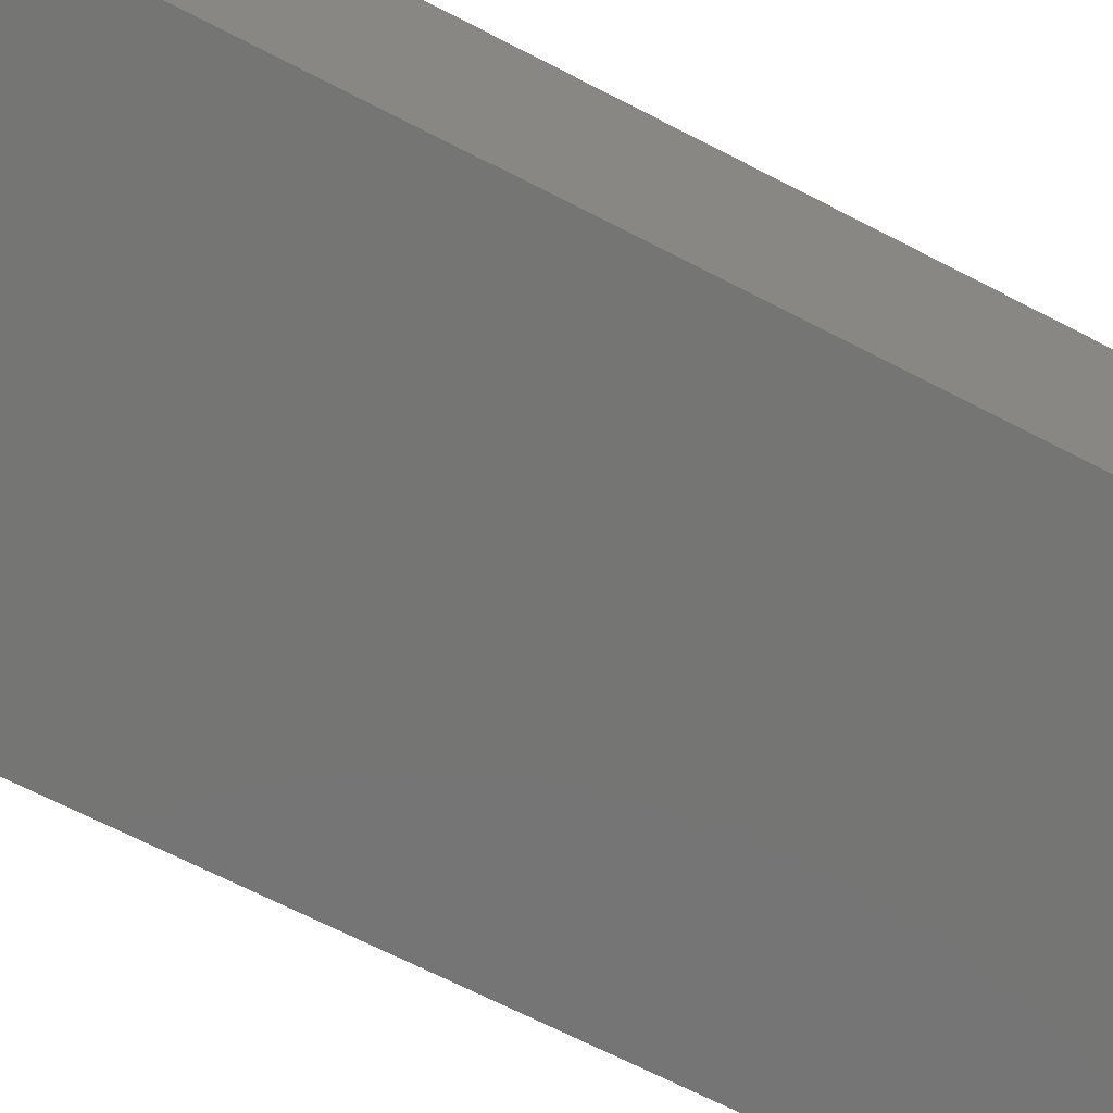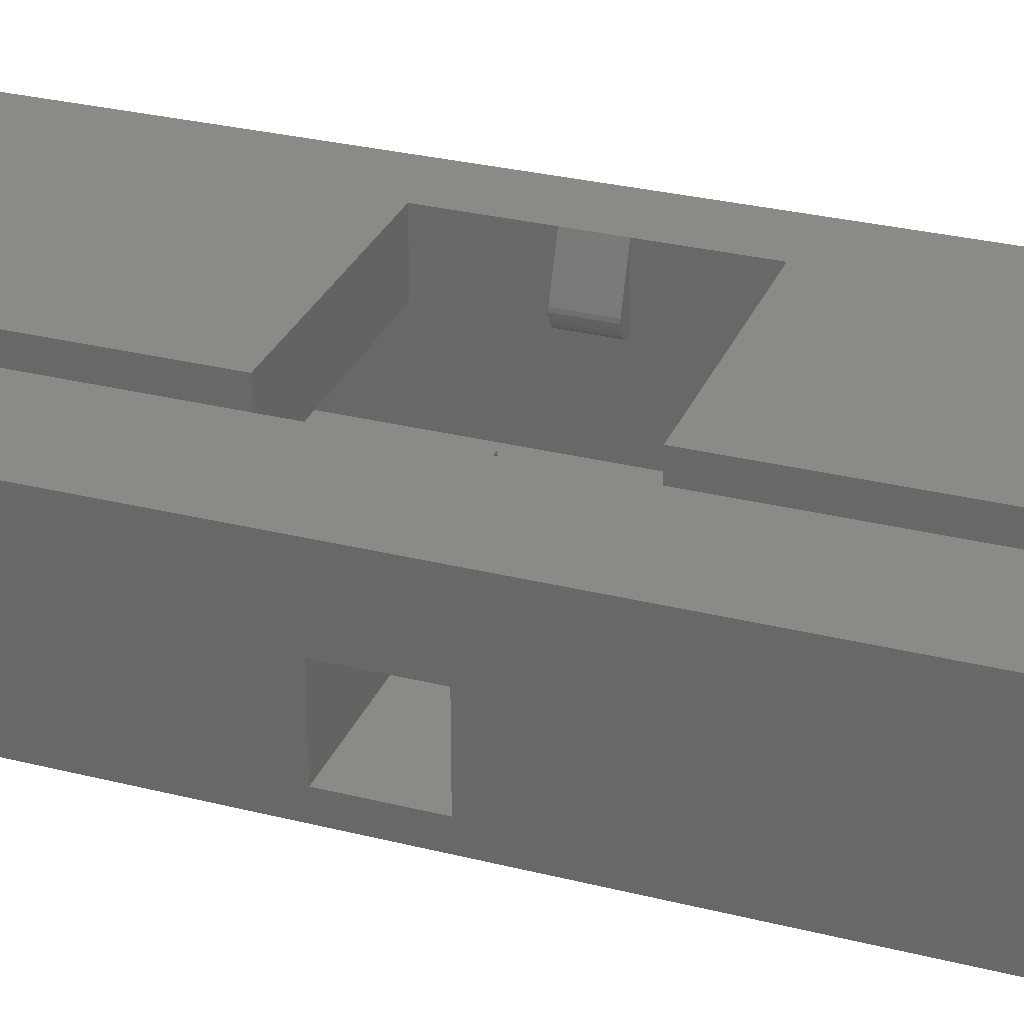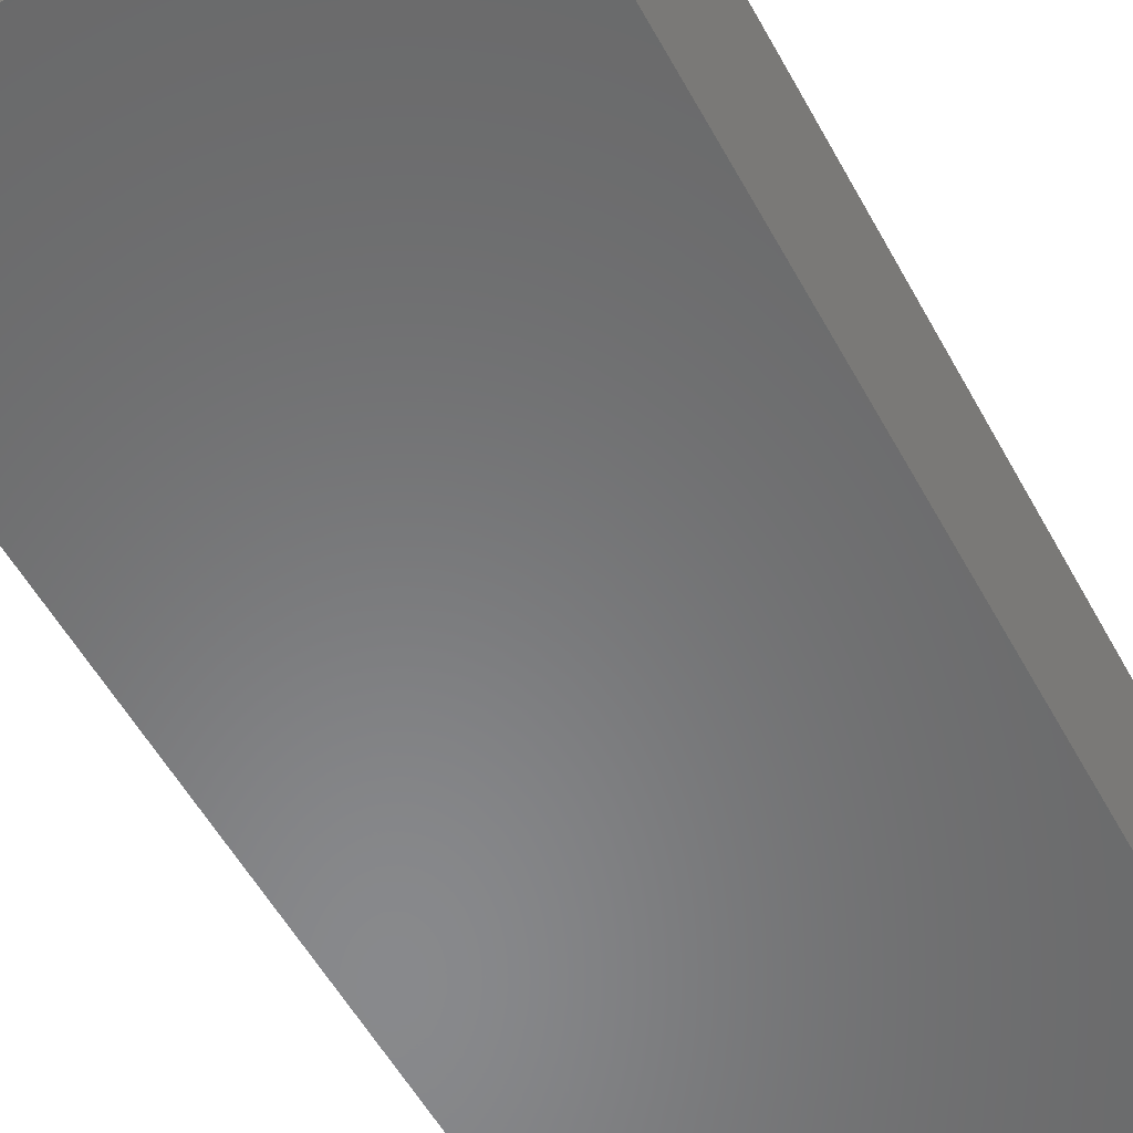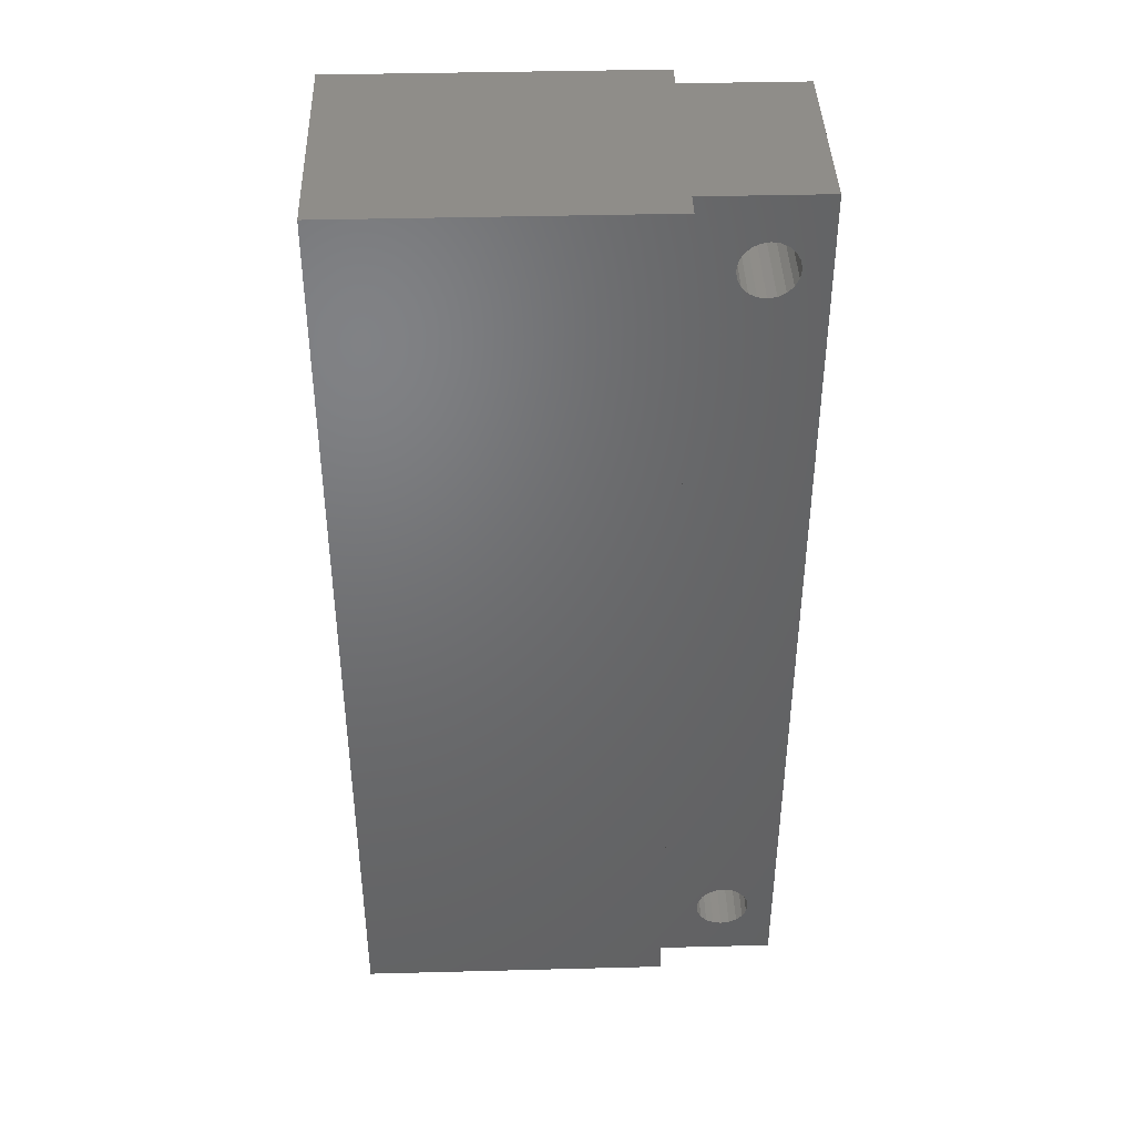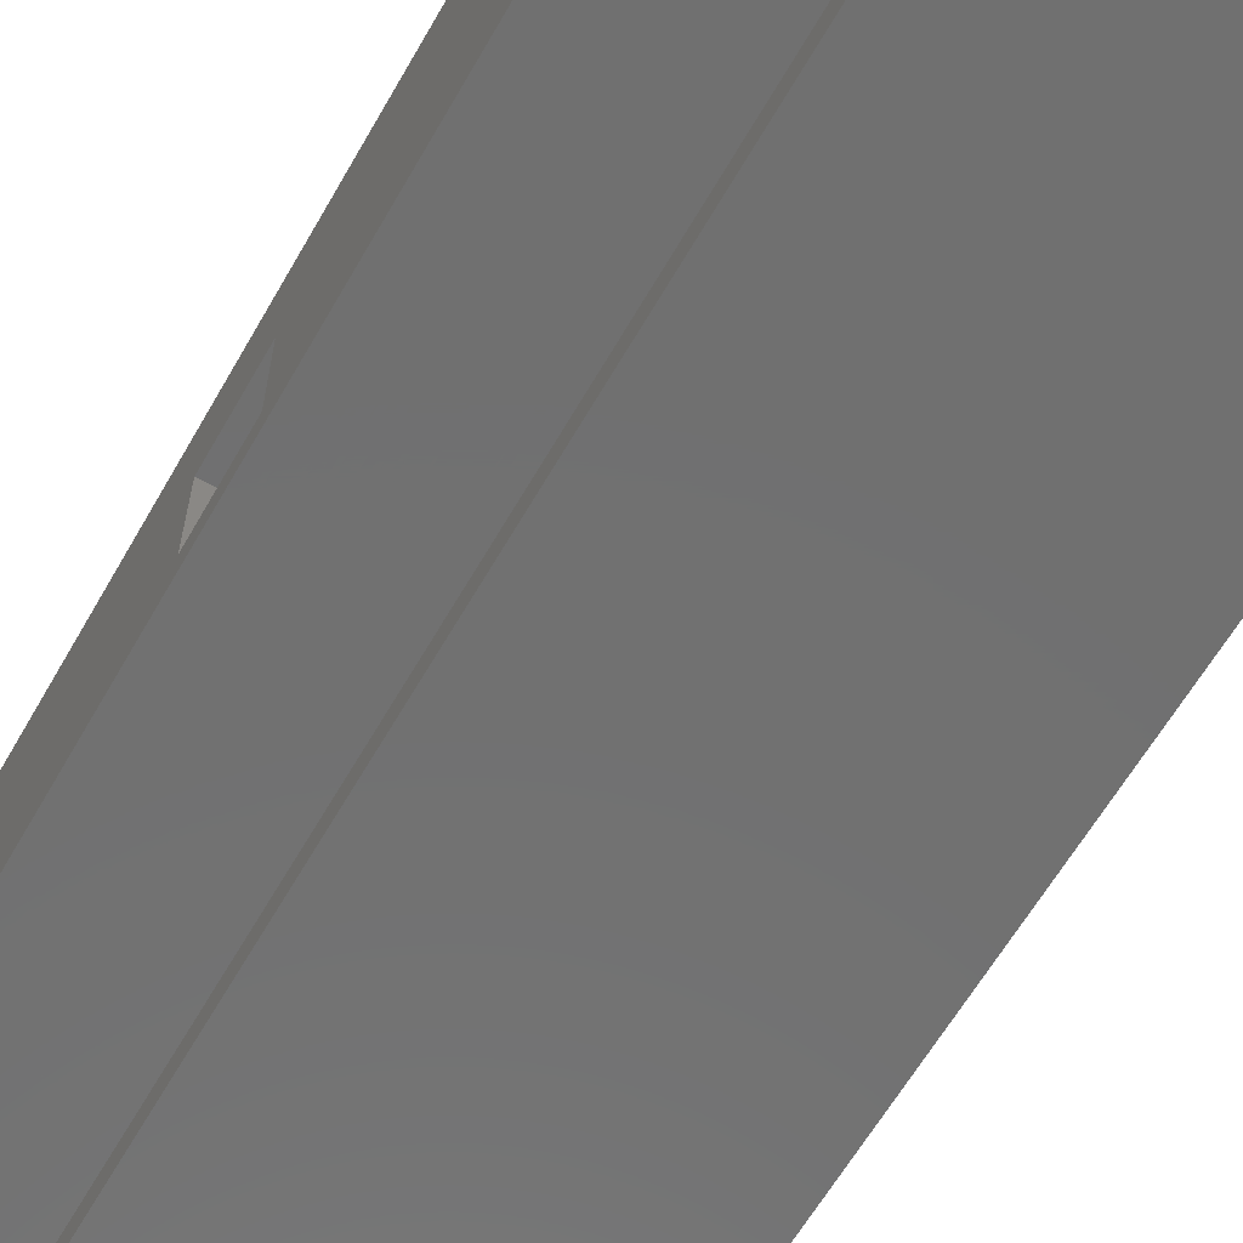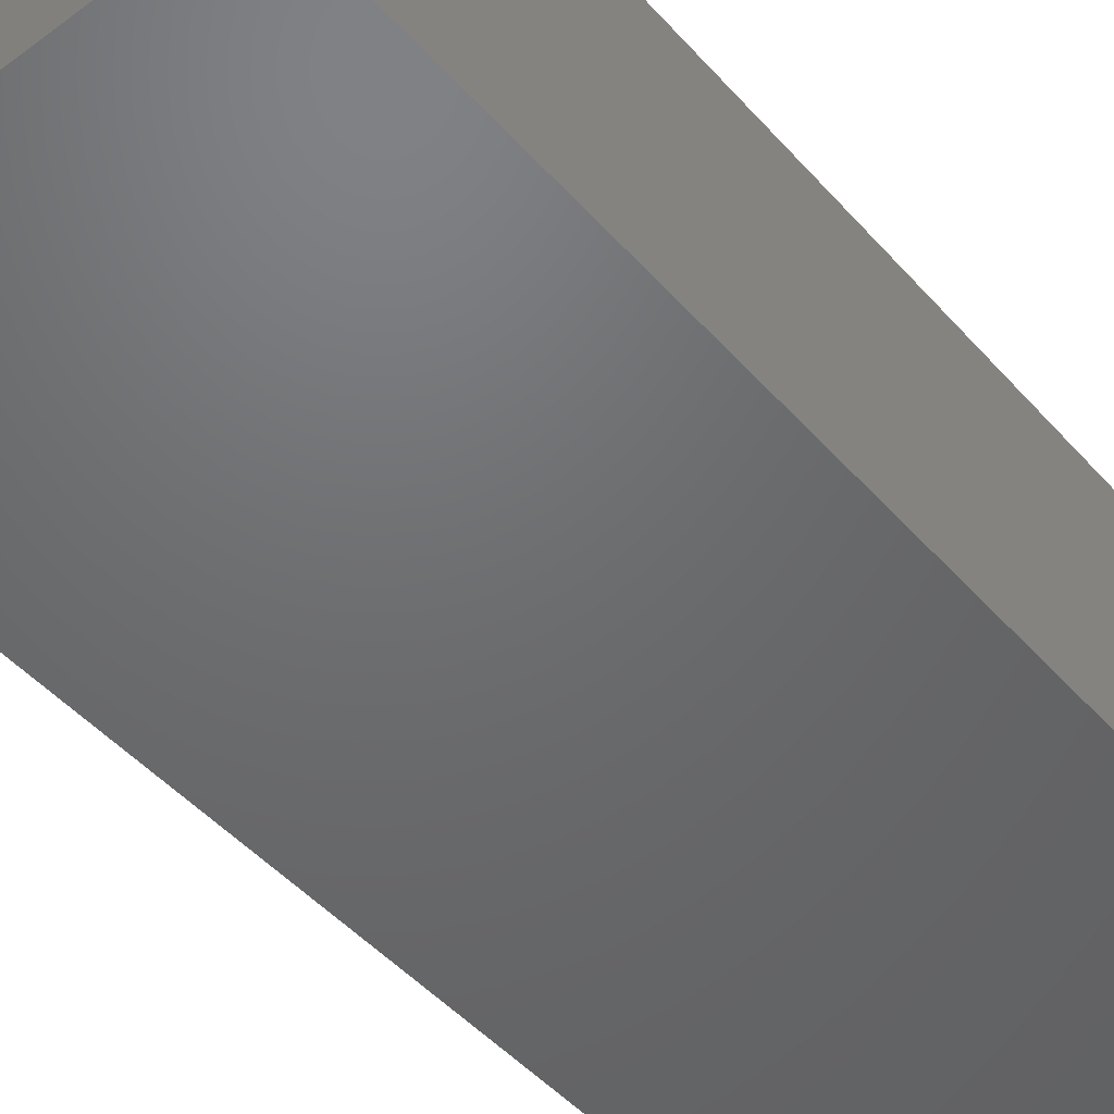
<metadata>
{"format":"stl","ext":"stl","renderer":"f3d","projection":"perspective","resolution":1024,"background":"white","views":[{"elev":-67.2,"azim":62.5,"up":"+Z"},{"elev":30.1,"azim":-70.0,"up":"+Z"},{"elev":-55.3,"azim":28.4,"up":"+Z"},{"elev":40.9,"azim":178.2,"up":"+Y"},{"elev":-62.5,"azim":-29.8,"up":"+Z"},{"elev":-48.5,"azim":39.6,"up":"+Z"}]}
</metadata>
<code>
# stl→obj: 176 verts, 362 faces
v 21.2 28.88 14
v 25.3 55.06 14
v 21.2 34.7 14
v 7 55.06 14
v 7 34.7 14
v 25.3 0 14
v 21.2 26.12 14
v 21.2 20.3 14
v 7 0 14
v 7 20.3 14
v 21.2 26.12 10
v 22.3 4 10
v 21.2 20.3 10
v 7 4 10
v 7 20.3 10
v 22.3 51.06 10
v 21.2 28.88 10
v 21.2 34.7 10
v 7 51.06 10
v 7 34.7 10
v 7 34.7 12.5
v 7 20.3 12.5
v 7.714 28.88 11.41
v 7 28.88 12.5
v 7.328 28.88 12.5
v 7 28.88 10.13
v 7.778 28.88 11.21
v 7.8 28.88 11
v 7.778 28.88 10.79
v 7.714 28.88 10.59
v 7 26.12 12.5
v 7.714 26.12 11.41
v 7.328 26.12 12.5
v 7 26.12 10.03
v 7.778 26.12 11.21
v 7.8 26.12 11
v 7.778 26.12 10.79
v 7.714 26.12 10.59
v 7.609 26.12 10.41
v 7.469 26.12 10.26
v 7.3 26.12 10.13
v 7.109 26.12 10.05
v 7.469 28.88 10.26
v 7.3 28.88 10.13
v 7.109 28.88 10.05
v 7.609 28.88 10.41
v 7 28.88 10.03
v 7 28.88 10.05
v 20.7 28.88 10.13
v 20.29 28.88 10.59
v 20.29 26.12 11.41
v 20.29 28.88 11.41
v 21.1 28.88 10.01
v 20.89 28.88 10.05
v 20.22 26.12 11.21
v 20.22 28.88 11.21
v 20.2 26.12 11
v 20.22 26.12 10.79
v 20.29 26.12 10.59
v 20.39 26.12 10.41
v 20.53 26.12 10.26
v 20.7 26.12 10.13
v 20.89 26.12 10.05
v 21.1 26.12 10.01
v 20.39 28.88 10.41
v 20.53 28.88 10.26
v 20.2 28.88 11
v 20.22 28.88 10.79
v 3.619 49.38 12.5
v 4.065 49.61 12.5
v 4.647 4.419 12.5
v 4.725 3.925 12.5
v 3.125 49.3 12.5
v 4.419 4.865 12.5
v 2.631 49.38 12.5
v 4.065 5.219 12.5
v 2.185 49.61 12.5
v 3.619 5.447 12.5
v 3.125 5.525 12.5
v 1.831 49.96 12.5
v 2.631 5.447 12.5
v 1.603 50.41 12.5
v 2.185 5.219 12.5
v 1.831 4.865 12.5
v 1.603 4.419 12.5
v 0 55.06 12.5
v 1.525 50.91 12.5
v 0 0 12.5
v 4.647 50.41 12.5
v 7 55.06 12.5
v 4.725 50.91 12.5
v 4.419 49.96 12.5
v 4.647 51.4 12.5
v 4.419 51.85 12.5
v 4.065 52.2 12.5
v 3.619 52.43 12.5
v 3.125 52.51 12.5
v 2.631 52.43 12.5
v 1.603 51.4 12.5
v 1.831 51.85 12.5
v 2.185 52.2 12.5
v 7 0 12.5
v 4.647 3.431 12.5
v 4.419 2.985 12.5
v 4.065 2.631 12.5
v 3.619 2.403 12.5
v 3.125 2.325 12.5
v 2.631 2.403 12.5
v 2.185 2.631 12.5
v 1.831 2.985 12.5
v 1.603 3.431 12.5
v 1.525 3.925 12.5
v 7 55.06 1.5
v 25.3 55.06 0
v 7 55.06 0
v 0 55.06 1.5
v 4.647 50.41 1.5
v 7 0 1.5
v 4.647 4.419 1.5
v 4.725 50.91 1.5
v 4.419 4.865 1.5
v 4.419 49.96 1.5
v 4.065 5.219 1.5
v 4.065 49.61 1.5
v 3.619 5.447 1.5
v 3.619 49.38 1.5
v 3.125 5.525 1.5
v 3.125 49.3 1.5
v 2.631 5.447 1.5
v 2.631 49.38 1.5
v 2.185 5.219 1.5
v 2.185 49.61 1.5
v 1.831 4.865 1.5
v 1.831 49.96 1.5
v 1.603 4.419 1.5
v 1.603 50.41 1.5
v 0 0 1.5
v 1.525 3.925 1.5
v 4.725 3.925 1.5
v 4.647 3.431 1.5
v 4.419 2.985 1.5
v 4.065 2.631 1.5
v 3.619 2.403 1.5
v 3.125 2.325 1.5
v 2.631 2.403 1.5
v 1.603 3.431 1.5
v 1.831 2.985 1.5
v 2.185 2.631 1.5
v 4.647 51.4 1.5
v 4.419 51.85 1.5
v 4.065 52.2 1.5
v 3.619 52.43 1.5
v 3.125 52.51 1.5
v 2.631 52.43 1.5
v 2.185 52.2 1.5
v 1.831 51.85 1.5
v 1.603 51.4 1.5
v 1.525 50.91 1.5
v 25.3 0 0
v 7 0 0
v 7 25 8
v 7 25 4
v 7 4 4
v 7 30 8
v 7 51.06 4
v 7 30 4
v 22.3 4 4
v 22.3 51.06 4
v 10 30 4
v 10 25 4
v 0 30 8
v 0 30 3
v 0 25 3
v 0 25 8
v 10 25 3
v 10 30 3
f 1 2 3
f 4 3 2
f 3 4 5
f 2 1 6
f 7 6 1
f 8 6 7
f 9 8 10
f 8 9 6
f 11 12 13
f 14 13 12
f 13 14 15
f 12 11 16
f 17 16 11
f 18 16 17
f 19 18 20
f 18 19 16
f 21 3 5
f 18 21 20
f 21 18 3
f 8 22 10
f 13 22 8
f 22 13 15
f 23 24 25
f 26 23 27
f 26 27 28
f 26 28 29
f 26 29 30
f 23 26 24
f 31 32 33
f 34 32 31
f 32 34 35
f 35 34 36
f 36 34 37
f 37 34 38
f 38 34 39
f 39 34 40
f 40 34 41
f 41 34 42
f 43 44 30
f 42 44 41
f 44 42 45
f 37 30 29
f 30 37 38
f 28 27 36
f 46 43 30
f 45 47 47
f 45 48 44
f 48 45 47
f 44 26 30
f 26 44 48
f 27 35 36
f 28 37 29
f 32 27 23
f 27 32 35
f 33 23 25
f 23 33 32
f 34 45 42
f 45 34 47
f 41 43 40
f 43 41 44
f 39 43 46
f 43 39 40
f 38 46 30
f 46 38 39
f 36 37 28
f 13 7 11
f 7 13 8
f 17 3 18
f 3 17 1
f 49 50 17
f 51 1 52
f 1 51 7
f 53 54 17
f 55 52 56
f 52 55 51
f 11 51 55
f 11 55 57
f 11 57 58
f 11 58 59
f 11 59 60
f 11 60 61
f 11 61 62
f 11 62 63
f 11 63 64
f 51 11 7
f 60 50 65
f 50 60 59
f 54 49 17
f 65 50 66
f 57 56 67
f 56 57 55
f 17 52 1
f 52 17 56
f 56 17 67
f 67 17 68
f 68 17 50
f 62 54 63
f 54 62 49
f 63 53 64
f 53 63 54
f 66 50 49
f 58 67 68
f 67 58 57
f 59 68 50
f 68 59 58
f 61 49 62
f 49 61 66
f 64 17 11
f 17 64 53
f 61 65 66
f 65 61 60
f 69 21 70
f 31 71 72
f 73 21 69
f 31 74 71
f 75 21 73
f 31 76 74
f 77 21 75
f 31 78 76
f 31 79 78
f 80 21 77
f 21 80 24
f 31 81 79
f 82 24 80
f 31 83 81
f 24 82 31
f 31 84 83
f 85 31 82
f 31 85 84
f 86 82 87
f 82 88 85
f 89 90 91
f 90 89 21
f 92 21 89
f 70 21 92
f 31 72 22
f 90 93 91
f 90 94 93
f 90 95 94
f 90 96 95
f 90 97 96
f 86 97 90
f 97 86 98
f 82 86 88
f 99 86 87
f 100 86 99
f 101 86 100
f 98 86 101
f 24 33 25
f 33 24 31
f 22 72 102
f 103 102 72
f 104 102 103
f 105 102 104
f 106 102 105
f 107 102 106
f 88 107 108
f 88 108 109
f 107 88 102
f 110 88 109
f 111 88 110
f 112 88 111
f 85 88 112
f 2 90 4
f 90 113 86
f 2 113 90
f 114 113 2
f 113 114 115
f 86 113 116
f 117 118 119
f 118 117 120
f 121 117 119
f 121 122 117
f 123 122 121
f 123 124 122
f 125 124 123
f 125 126 124
f 127 126 125
f 127 128 126
f 129 128 127
f 129 130 128
f 131 130 129
f 131 132 130
f 133 132 131
f 133 134 132
f 135 134 133
f 135 136 134
f 137 135 138
f 135 137 136
f 119 118 139
f 118 140 139
f 118 141 140
f 118 142 141
f 118 143 142
f 118 144 143
f 137 144 118
f 144 137 145
f 116 136 137
f 146 137 138
f 147 137 146
f 148 137 147
f 145 137 148
f 118 120 113
f 149 113 120
f 150 113 149
f 151 113 150
f 152 113 151
f 153 113 152
f 116 153 154
f 116 154 155
f 153 116 113
f 156 116 155
f 157 116 156
f 158 116 157
f 136 116 158
f 88 137 102
f 102 6 9
f 118 102 137
f 102 118 6
f 159 118 160
f 118 159 6
f 102 10 22
f 10 102 9
f 21 4 90
f 4 21 5
f 15 34 31
f 15 31 22
f 34 15 161
f 161 15 162
f 163 15 14
f 15 163 162
f 26 20 21
f 26 21 24
f 20 26 164
f 48 164 26
f 47 164 48
f 47 164 47
f 34 164 47
f 164 34 161
f 20 165 19
f 166 20 164
f 20 166 165
f 160 114 159
f 114 160 115
f 167 16 168
f 16 167 12
f 6 114 2
f 114 6 159
f 167 14 12
f 14 167 163
f 165 16 19
f 16 165 168
f 168 169 167
f 165 169 168
f 169 165 166
f 170 167 169
f 163 170 162
f 170 163 167
f 171 116 172
f 116 173 172
f 173 137 174
f 137 173 116
f 116 171 86
f 174 86 171
f 174 88 86
f 88 174 137
f 174 164 161
f 164 174 171
f 175 169 176
f 169 175 170
f 171 166 164
f 172 166 171
f 176 166 172
f 166 176 169
f 172 175 176
f 175 172 173
f 170 175 162
f 162 174 161
f 162 173 174
f 173 162 175
f 160 113 115
f 113 160 118
f 112 135 85
f 135 112 138
f 111 138 112
f 138 111 146
f 127 78 79
f 78 127 125
f 140 72 139
f 72 140 103
f 121 76 123
f 76 121 74
f 119 74 121
f 74 119 71
f 129 79 81
f 79 129 127
f 85 133 84
f 133 85 135
f 131 81 83
f 81 131 129
f 125 76 78
f 76 125 123
f 84 131 83
f 131 84 133
f 139 71 119
f 71 139 72
f 110 146 111
f 146 110 147
f 142 106 105
f 106 142 143
f 142 104 141
f 104 142 105
f 141 103 140
f 103 141 104
f 144 108 107
f 108 144 145
f 143 107 106
f 107 143 144
f 109 147 110
f 147 109 148
f 145 109 108
f 109 145 148
f 120 93 149
f 93 120 91
f 80 136 82
f 136 80 134
f 87 157 99
f 157 87 158
f 151 94 95
f 94 151 150
f 149 94 150
f 94 149 93
f 153 96 97
f 96 153 152
f 155 98 101
f 98 155 154
f 99 156 100
f 156 99 157
f 156 101 100
f 101 156 155
f 154 97 98
f 97 154 153
f 152 95 96
f 95 152 151
f 82 158 87
f 158 82 136
f 132 80 77
f 80 132 134
f 124 69 70
f 69 124 126
f 122 70 92
f 70 122 124
f 117 91 120
f 91 117 89
f 126 73 69
f 73 126 128
f 128 75 73
f 75 128 130
f 130 77 75
f 77 130 132
f 122 89 117
f 89 122 92

</code>
